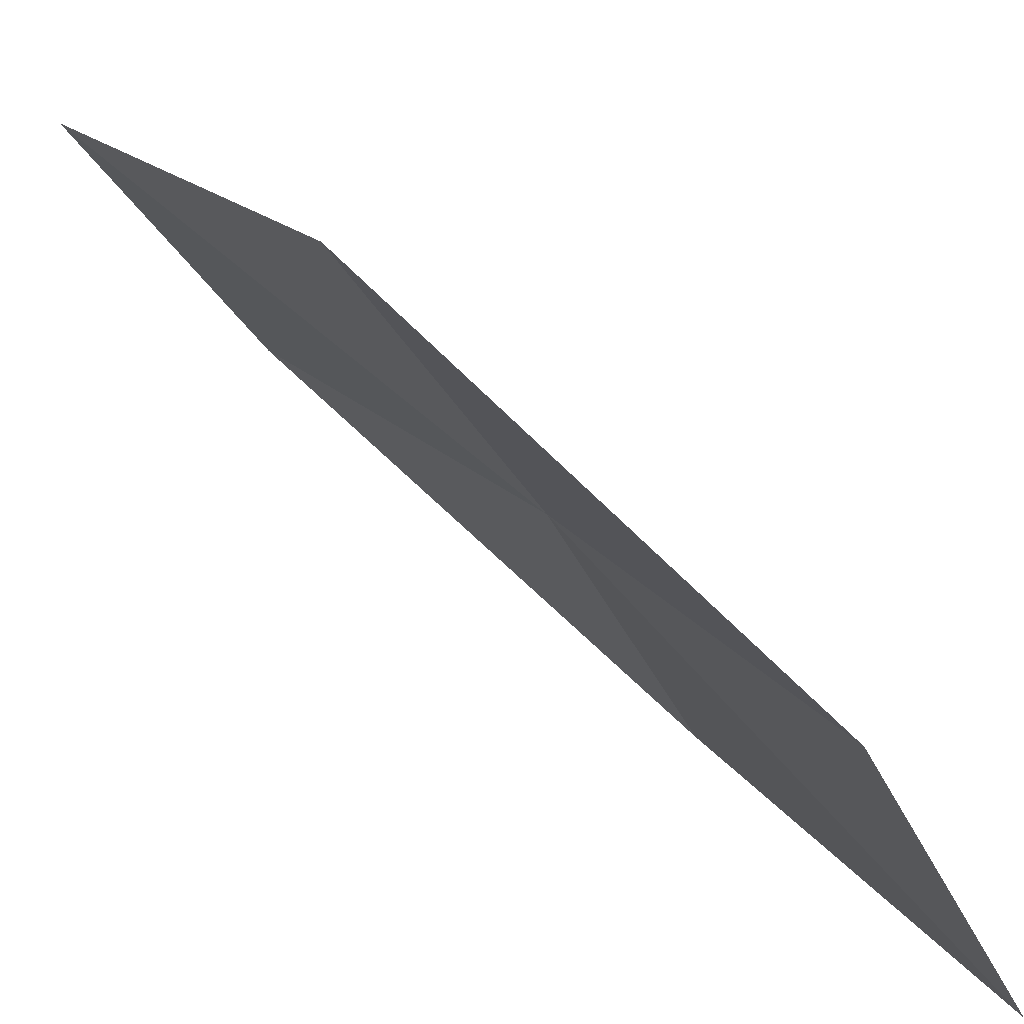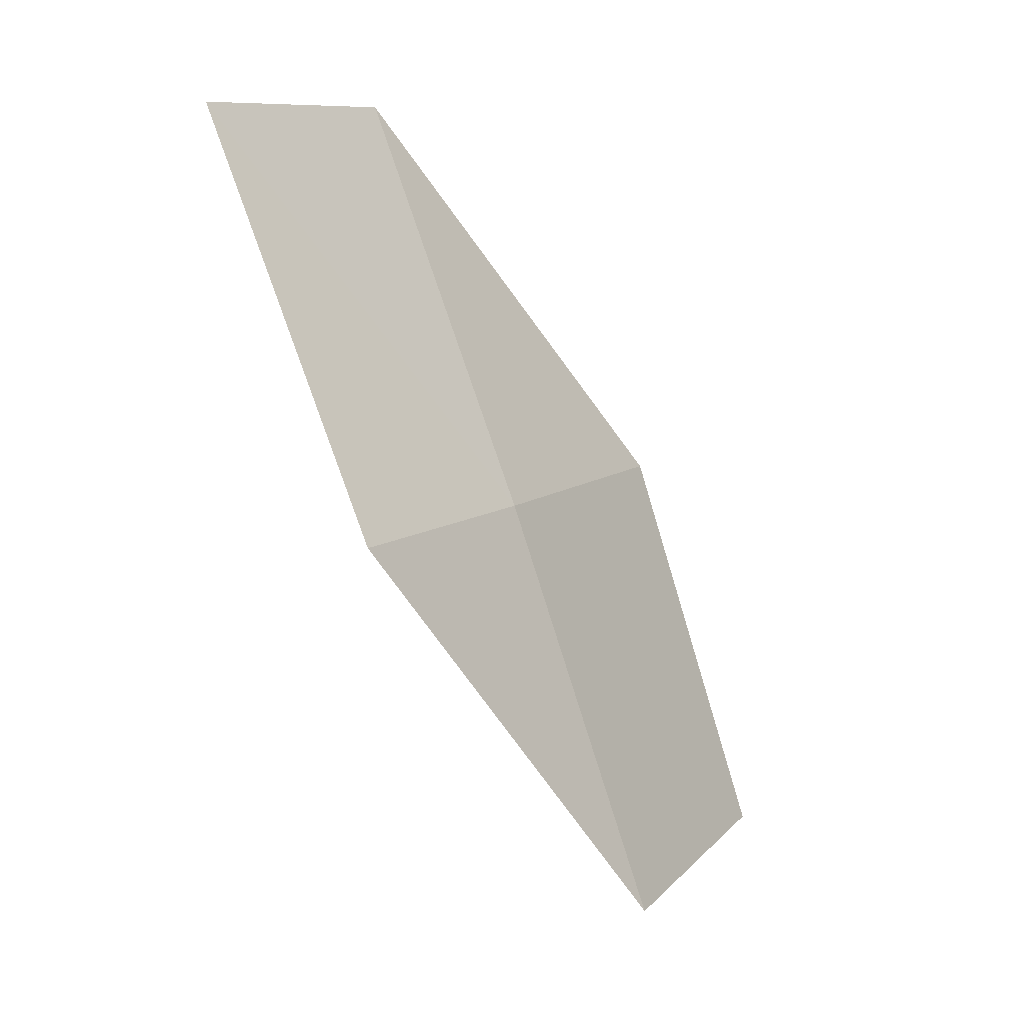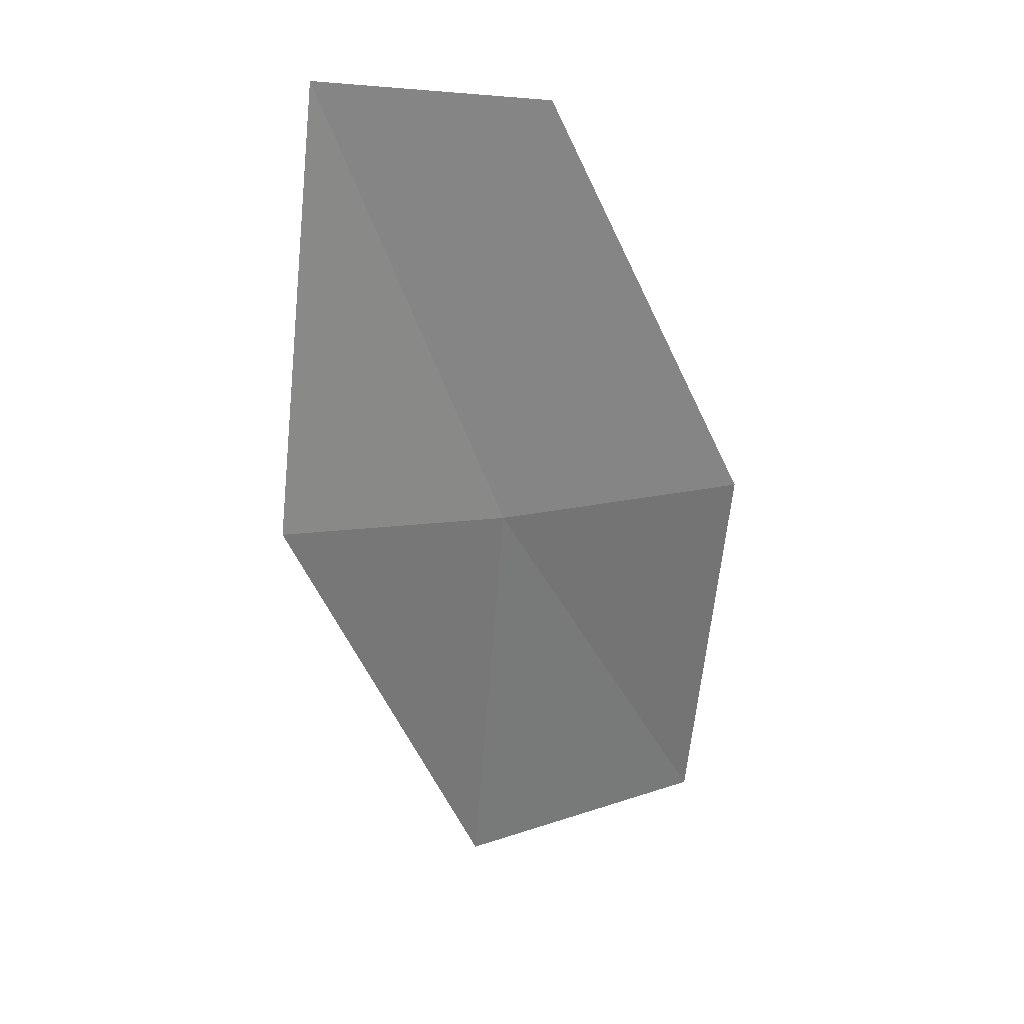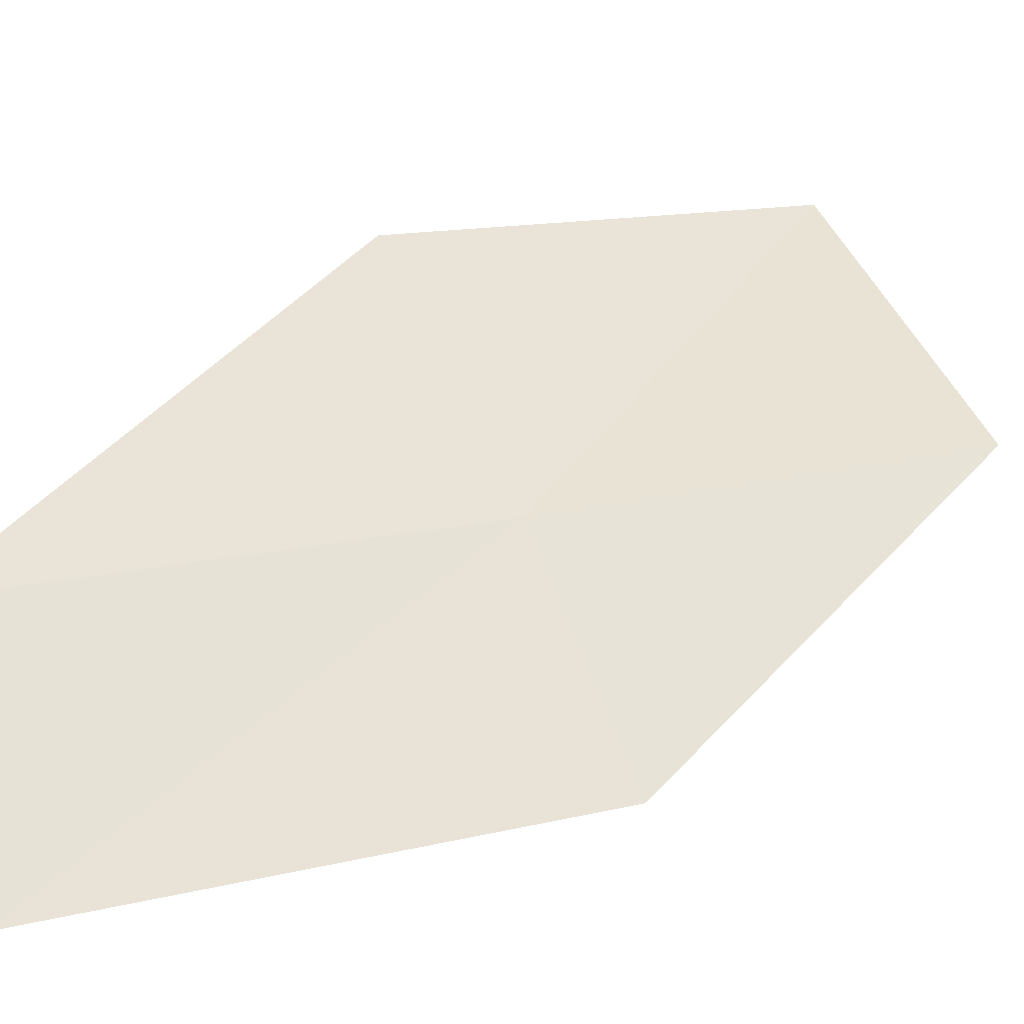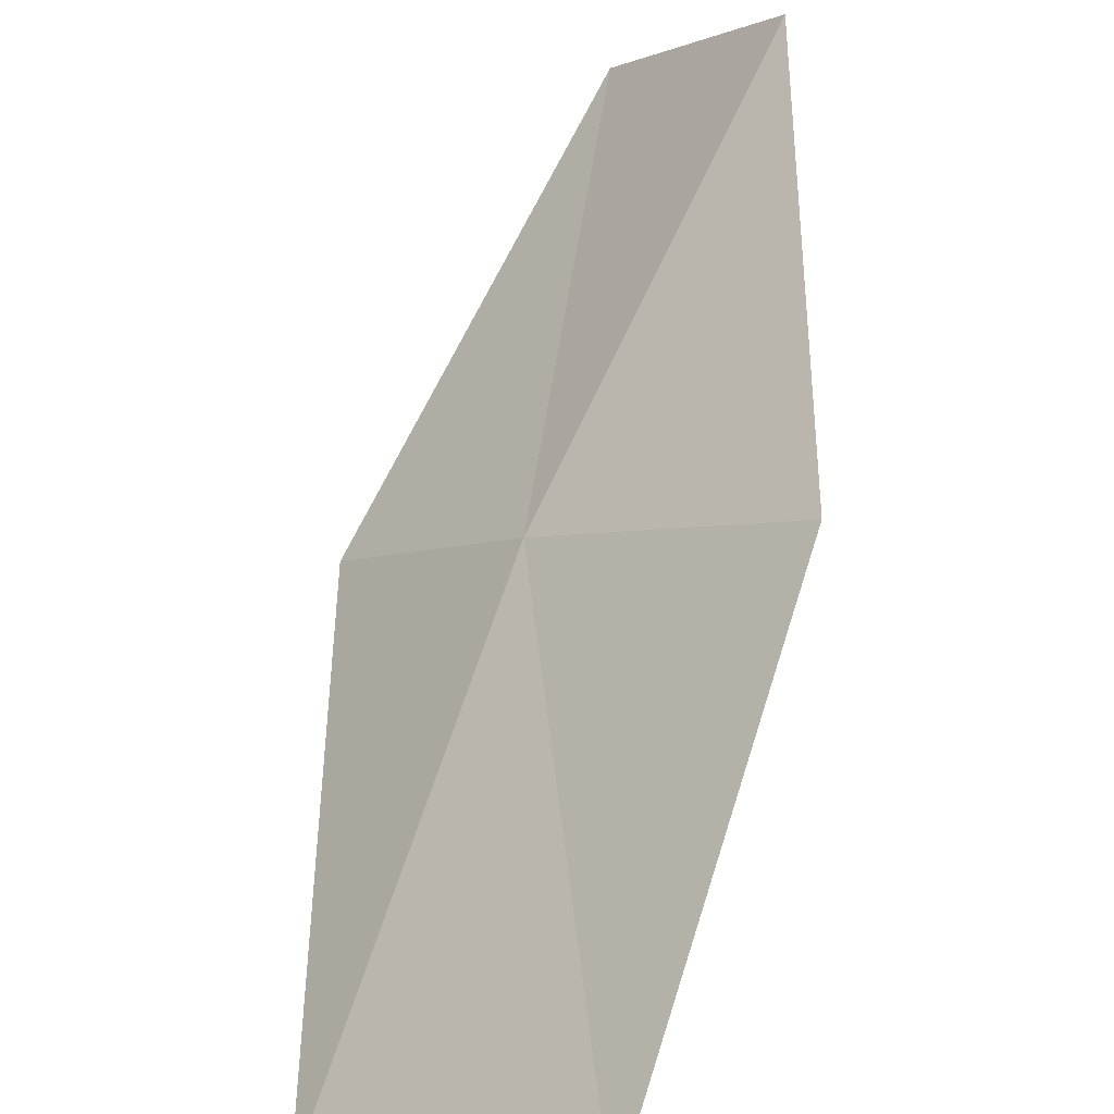
<metadata>
{"format":"obj","ext":"obj","renderer":"f3d","projection":"perspective","resolution":1024,"background":"white","views":[{"elev":12.8,"azim":114.3,"up":"+Z"},{"elev":34.4,"azim":-109.9,"up":"+Y"},{"elev":66.9,"azim":-70.6,"up":"+Y"},{"elev":0.6,"azim":-157.1,"up":"+Z"},{"elev":74.7,"azim":-16.1,"up":"+Z"}]}
</metadata>
<code>
v -17.95 10.86 5.049
v -16.57 12.45 4.803
v -17.07 12.82 3.855
v -18.52 11.2 4.133
v -17.19 10.4 6.064
v -19.16 9.108 5.307
v -18.31 8.706 6.276
f 1 3 2
f 1 4 3
f 1 2 5
f 1 6 4
f 1 5 7
f 1 7 6

</code>
